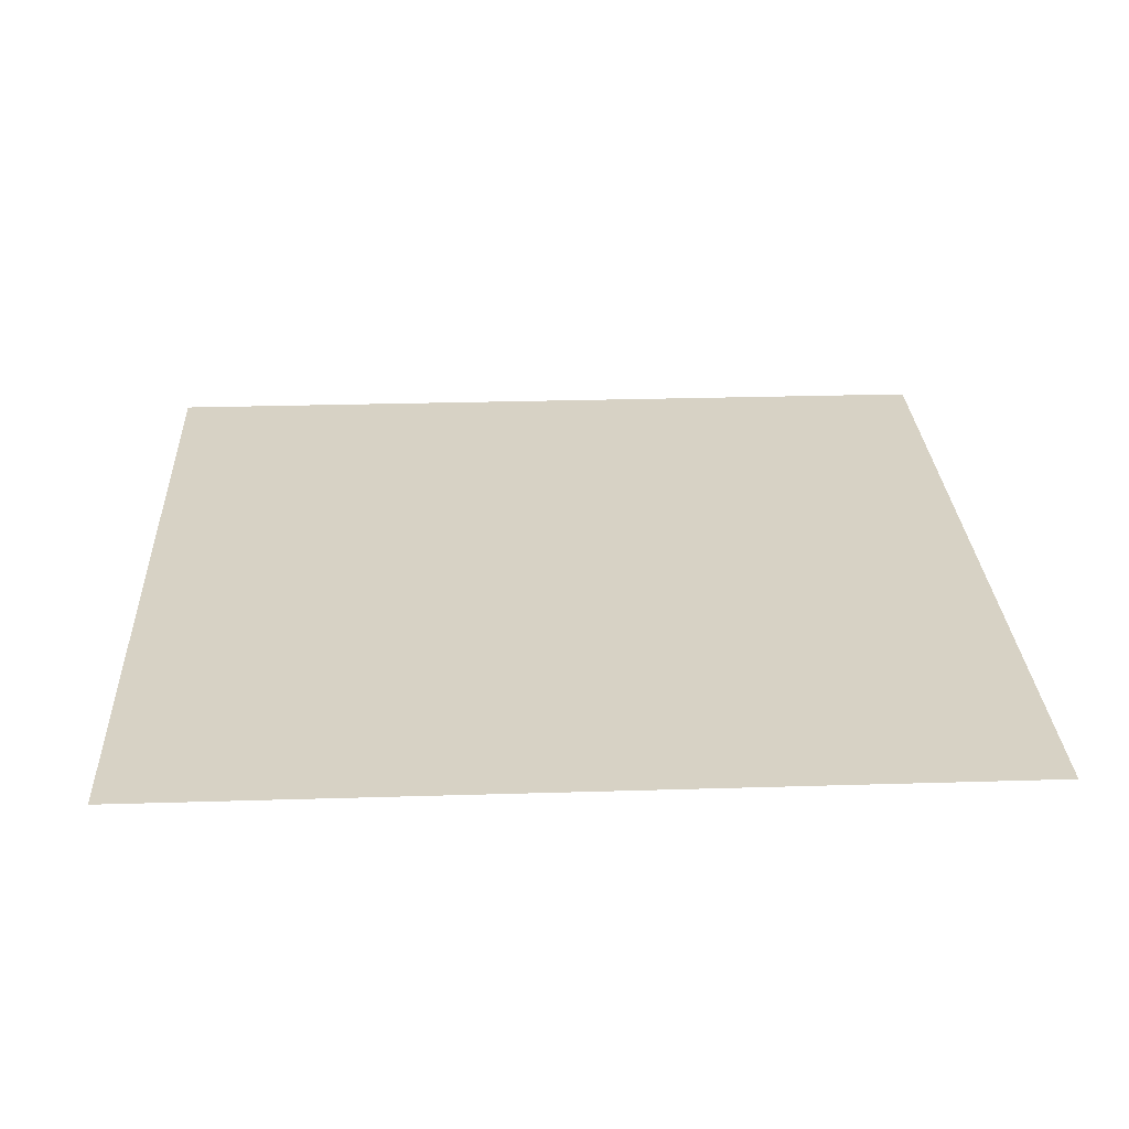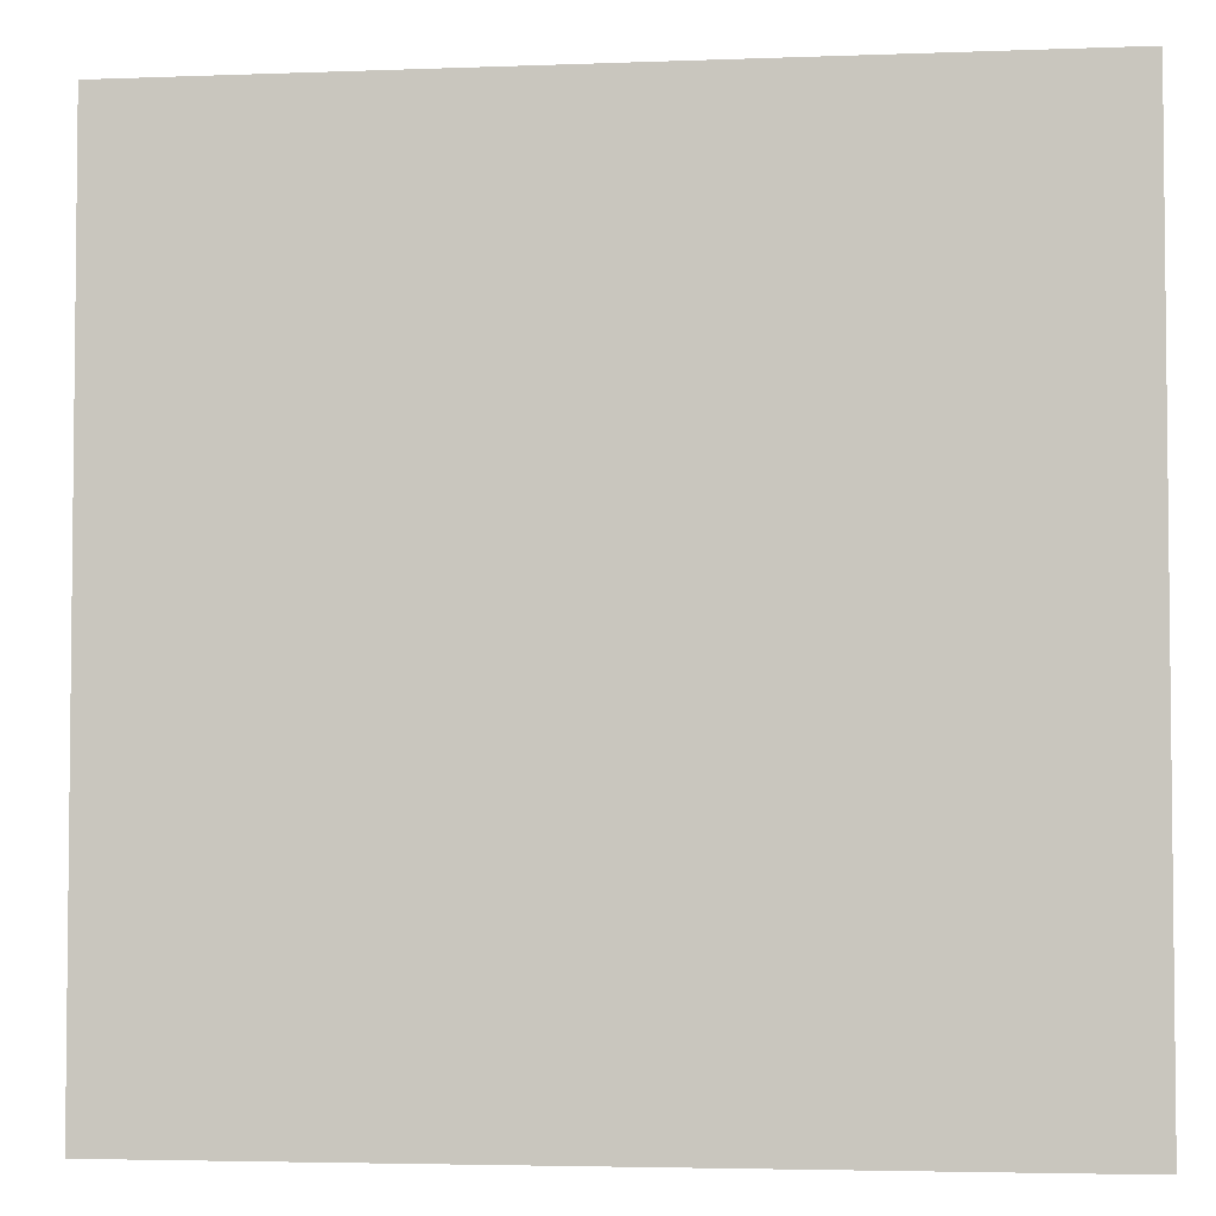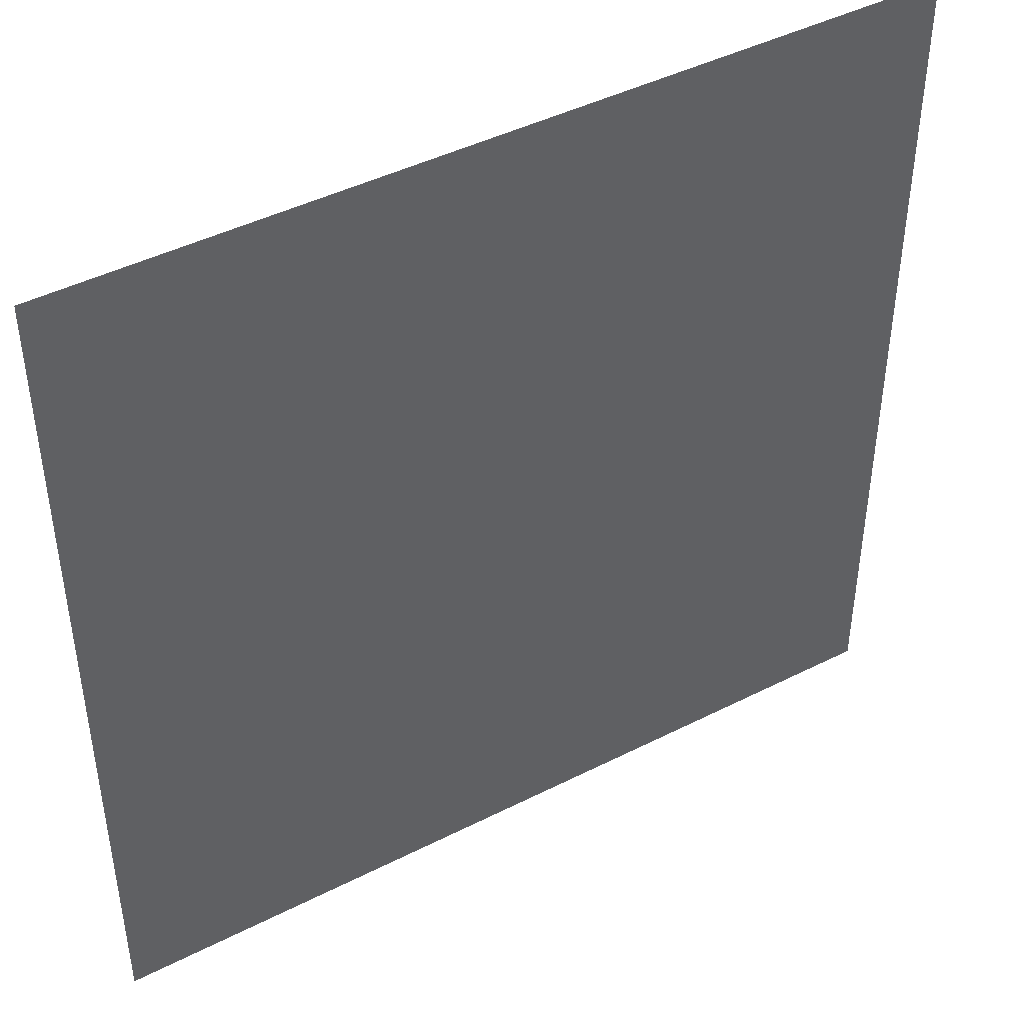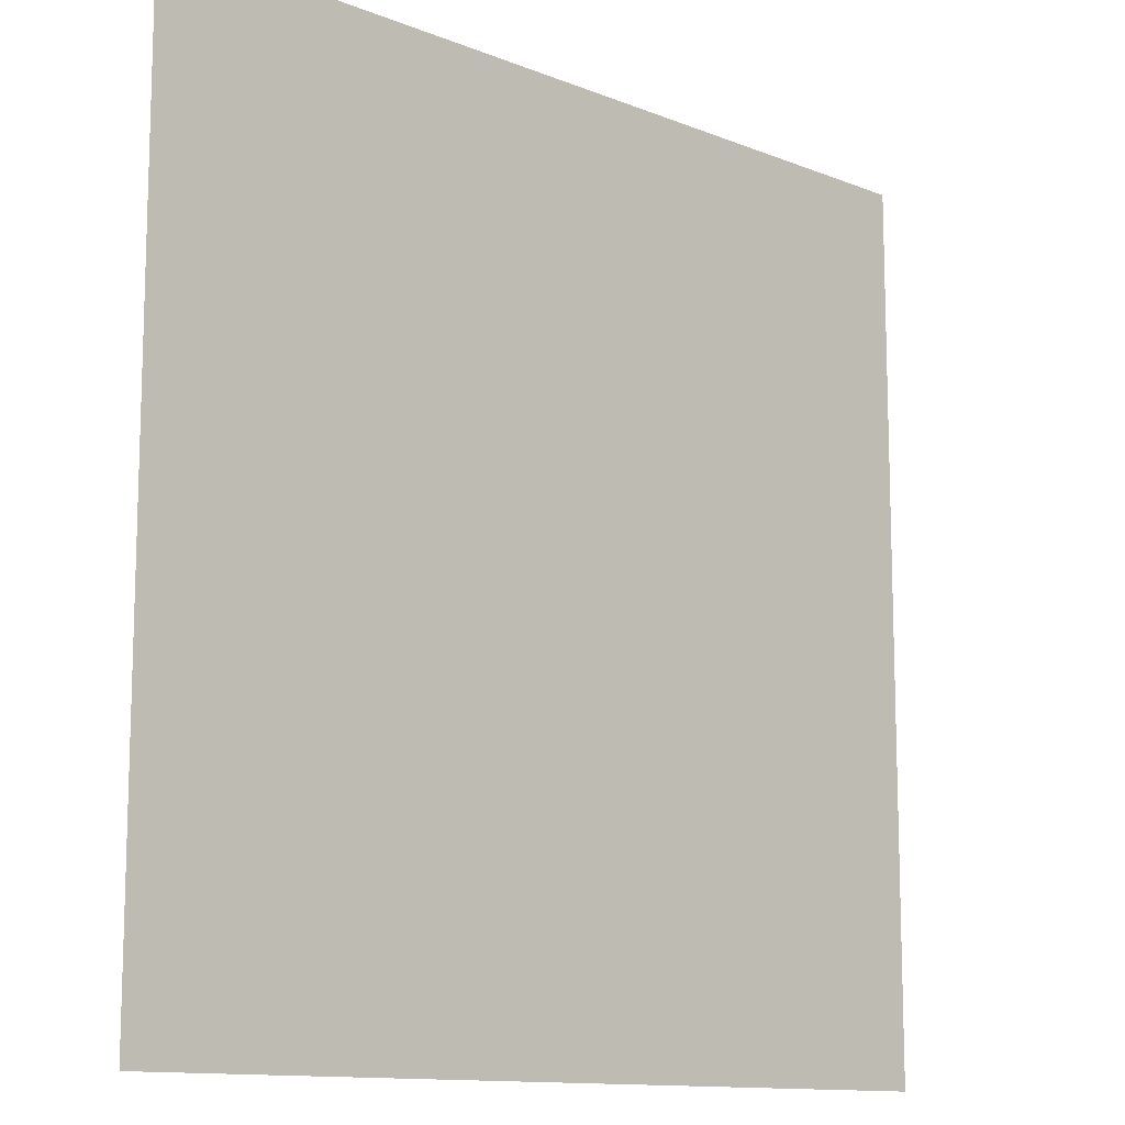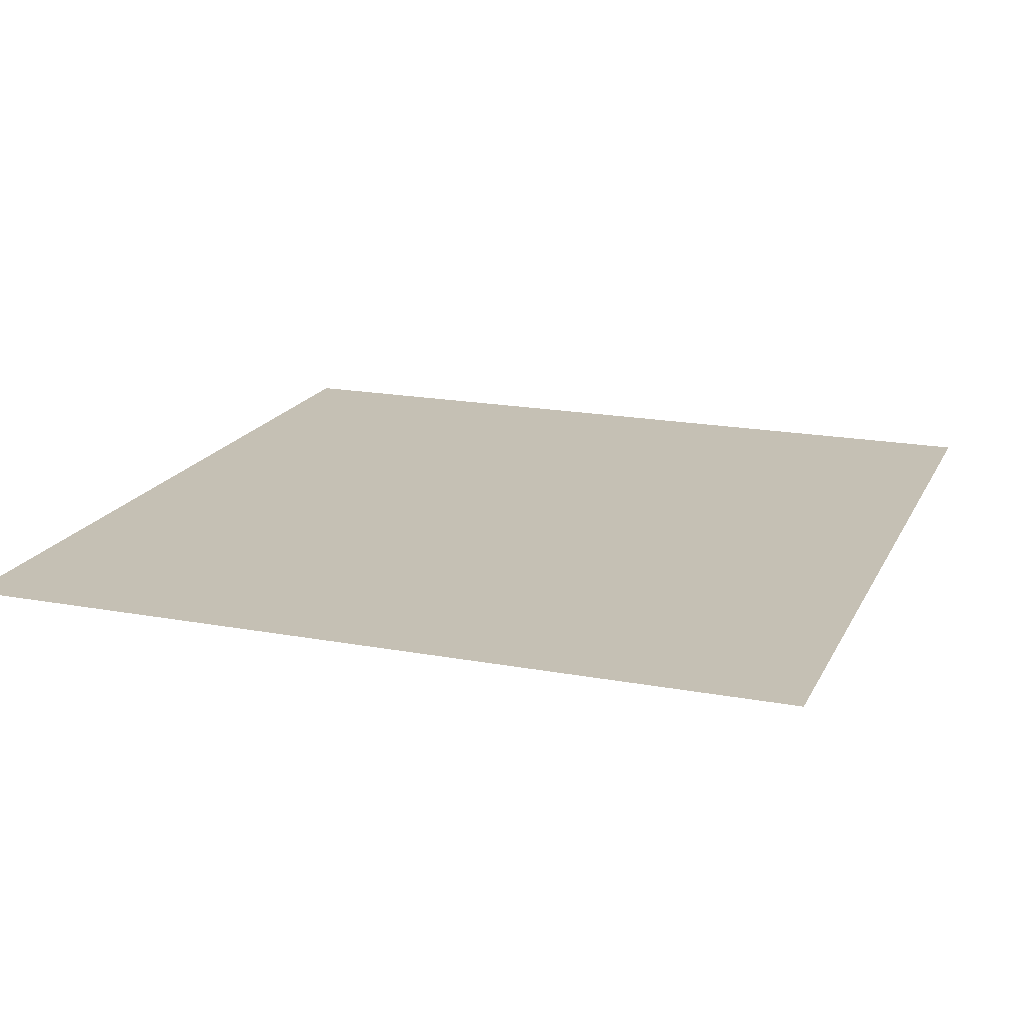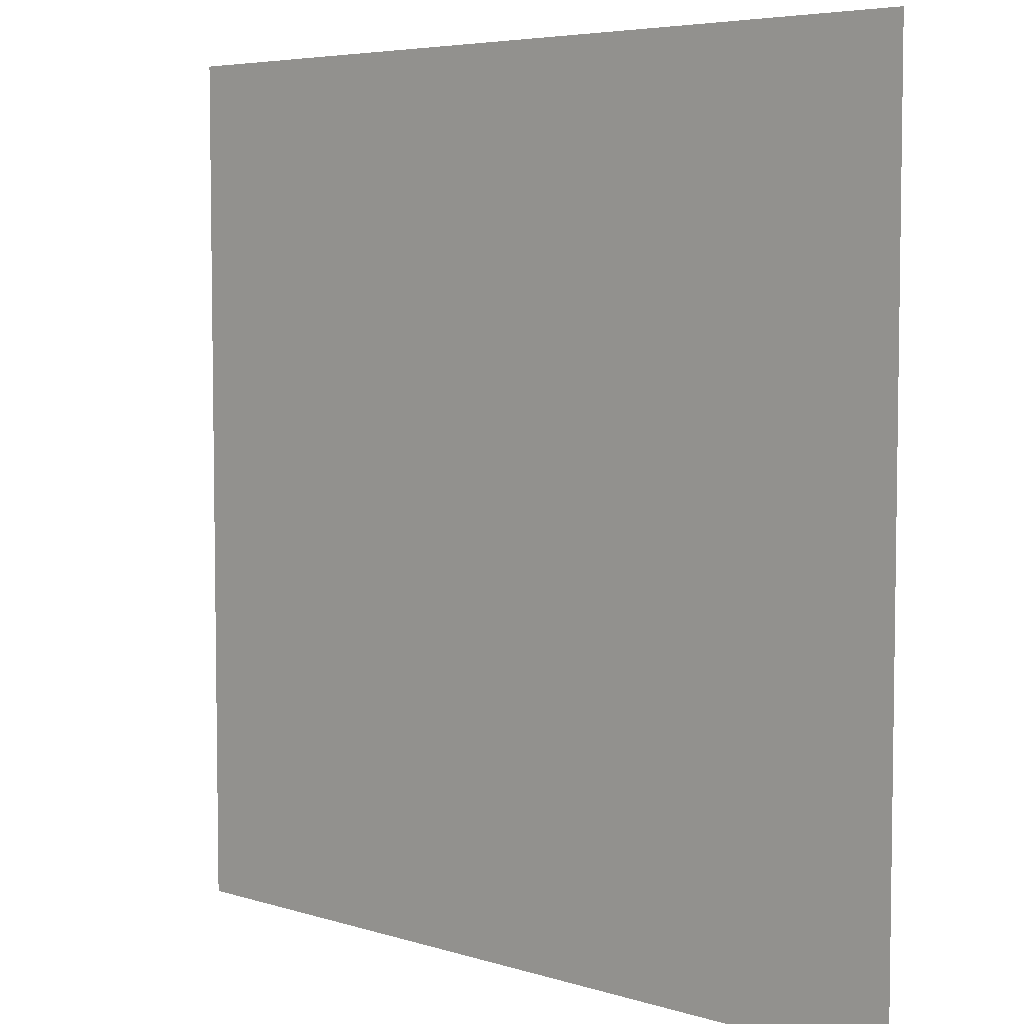
<metadata>
{"format":"obj","ext":"obj","renderer":"f3d","projection":"perspective","resolution":1024,"background":"white","views":[{"elev":27.3,"azim":-92.7,"up":"+Z"},{"elev":-3.9,"azim":7.2,"up":"+Y"},{"elev":44.5,"azim":149.4,"up":"+Y"},{"elev":-12.1,"azim":-43.4,"up":"+Y"},{"elev":18.3,"azim":-70.2,"up":"+Z"},{"elev":5.4,"azim":43.9,"up":"+Y"}]}
</metadata>
<code>
v -2368 -96 0
v -2384 -96 0
v -2384 -80 0
v -2368 -80 0
v -2384 -96 0
v -2400 -96 0
v -2400 -80 0
v -2384 -80 0
v -2400 -96 0
v -2416 -96 0
v -2416 -80 0
v -2400 -80 0
v -2368 -112 0
v -2384 -112 0
v -2384 -96 0
v -2368 -96 0
v -2384 -112 0
v -2400 -112 0
v -2400 -96 0
v -2384 -96 0
v -2400 -112 0
v -2416 -112 0
v -2416 -96 0
v -2400 -96 0
v -2368 -128 0
v -2384 -128 0
v -2384 -112 0
v -2368 -112 0
v -2384 -128 0
v -2400 -128 0
v -2400 -112 0
v -2384 -112 0
v -2400 -128 0
v -2416 -128 0
v -2416 -112 0
v -2400 -112 0
g map4_mesh_0009
f 1 2 3 4
f 5 6 7 8
f 9 10 11 12
f 13 14 15 16
f 17 18 19 20
f 21 22 23 24
f 25 26 27 28
f 29 30 31 32
f 33 34 35 36

</code>
